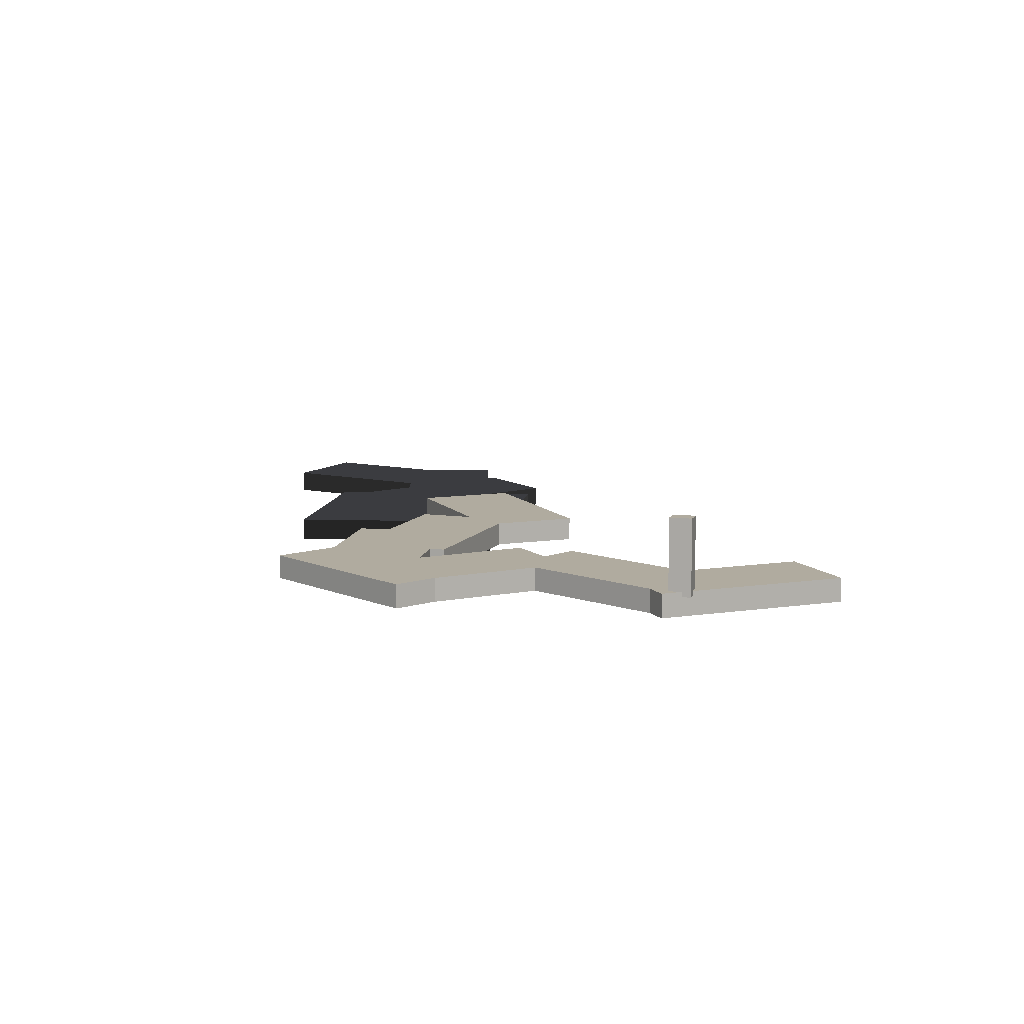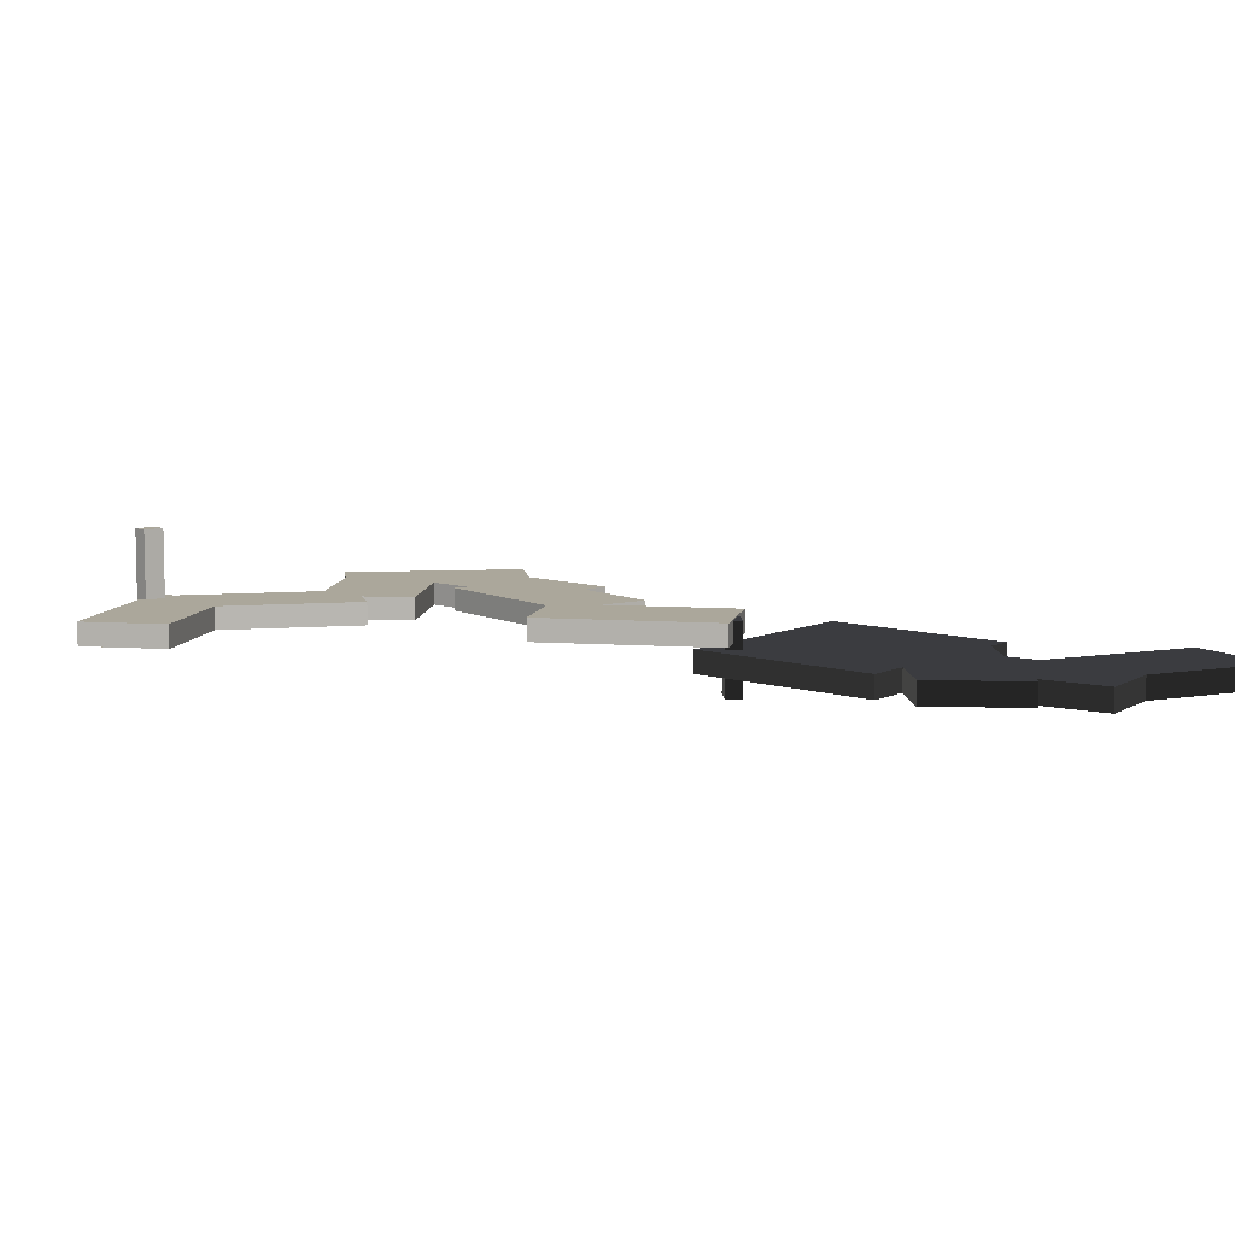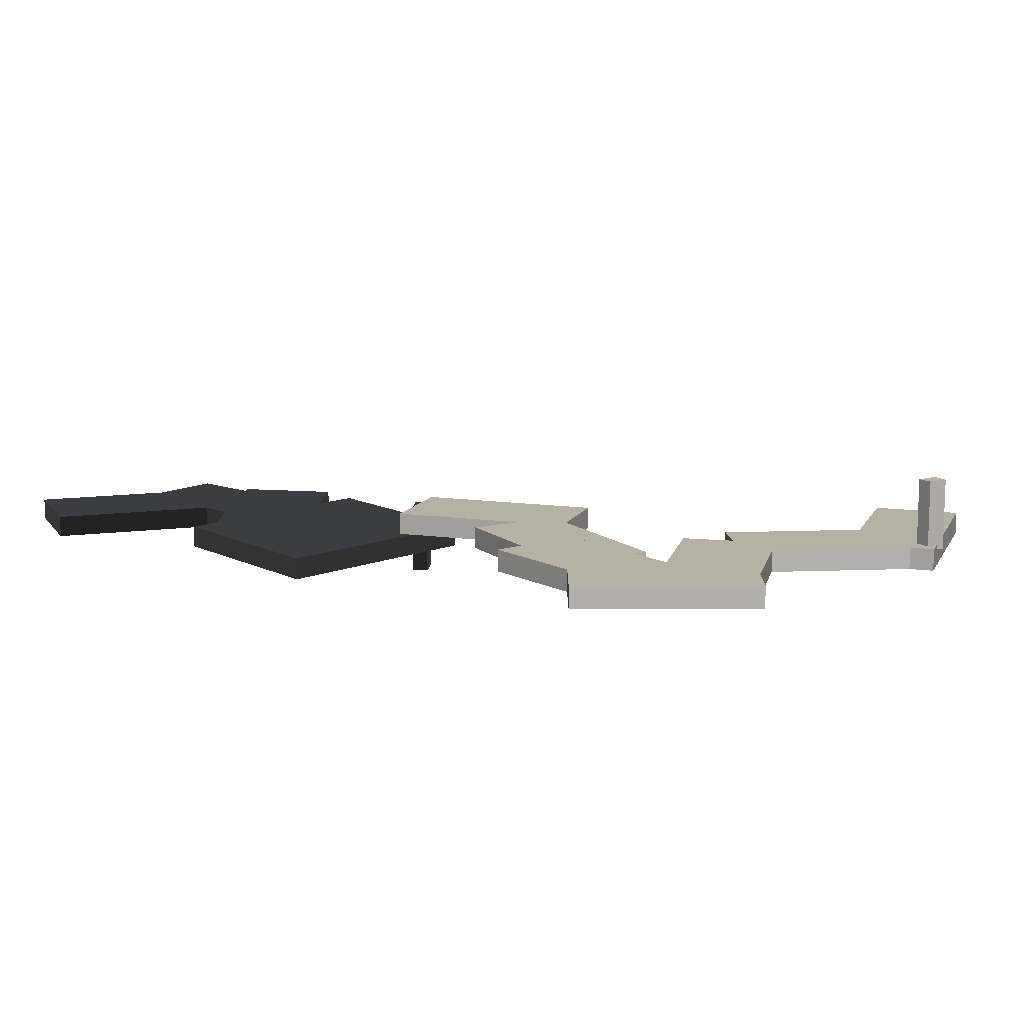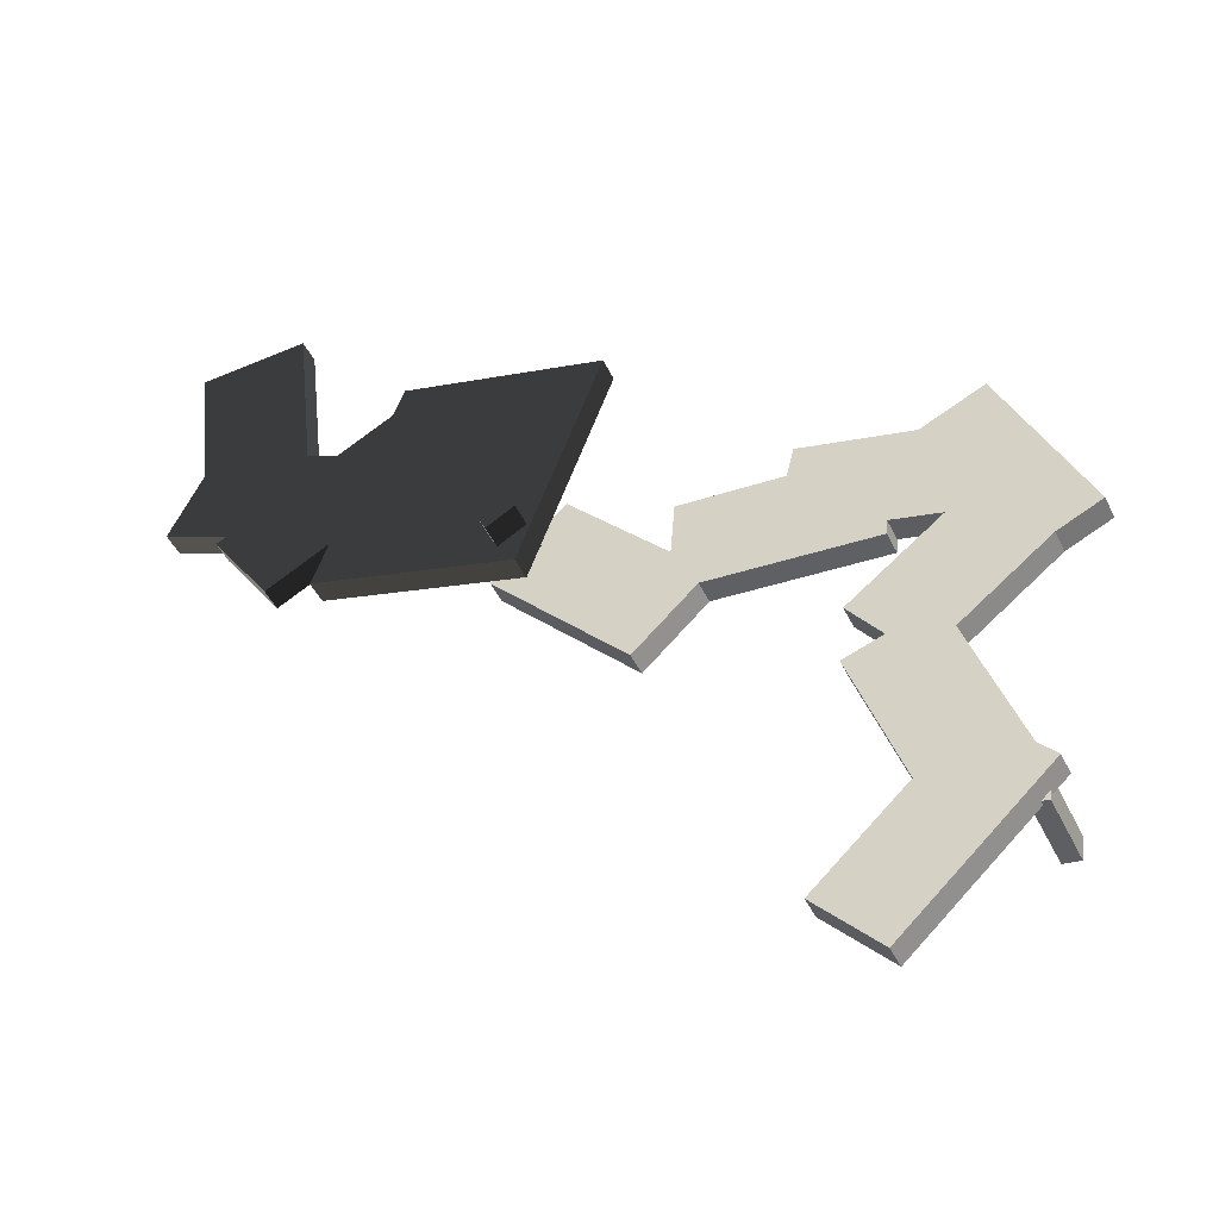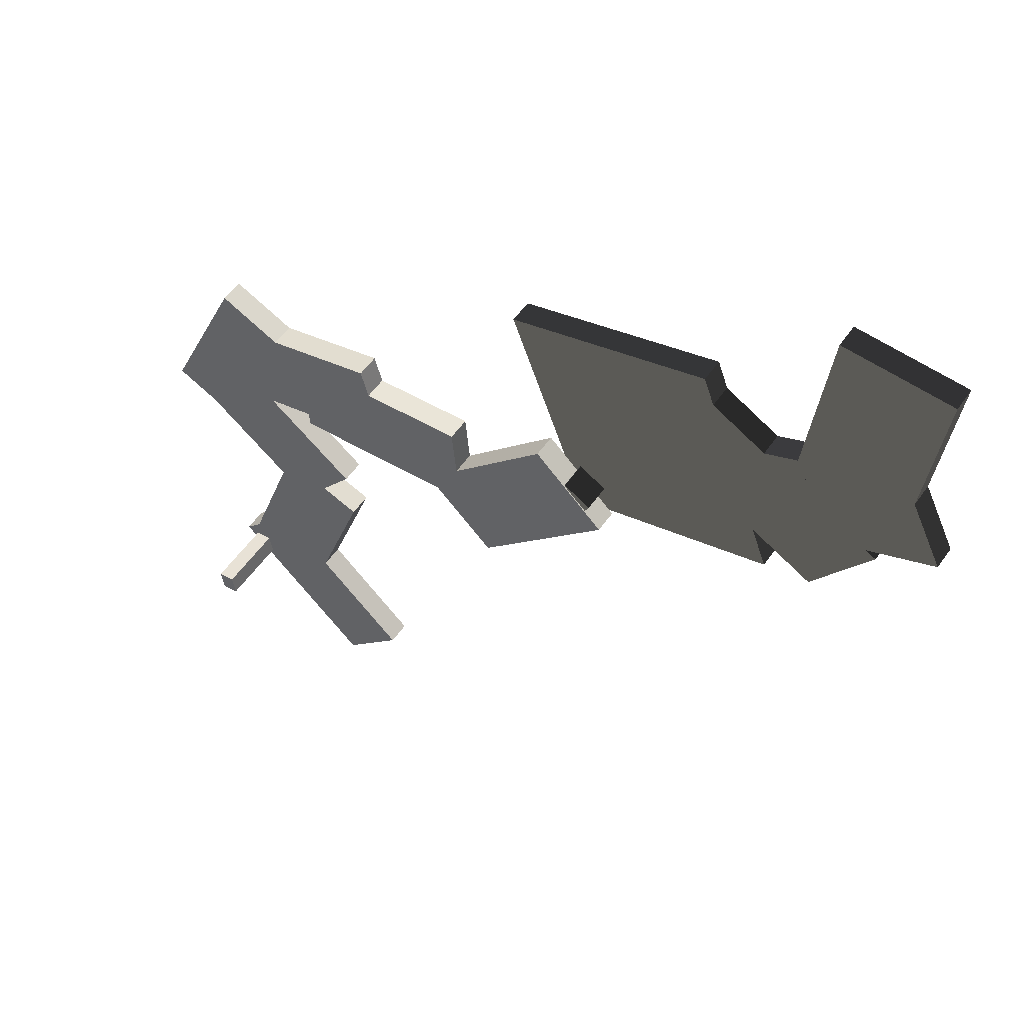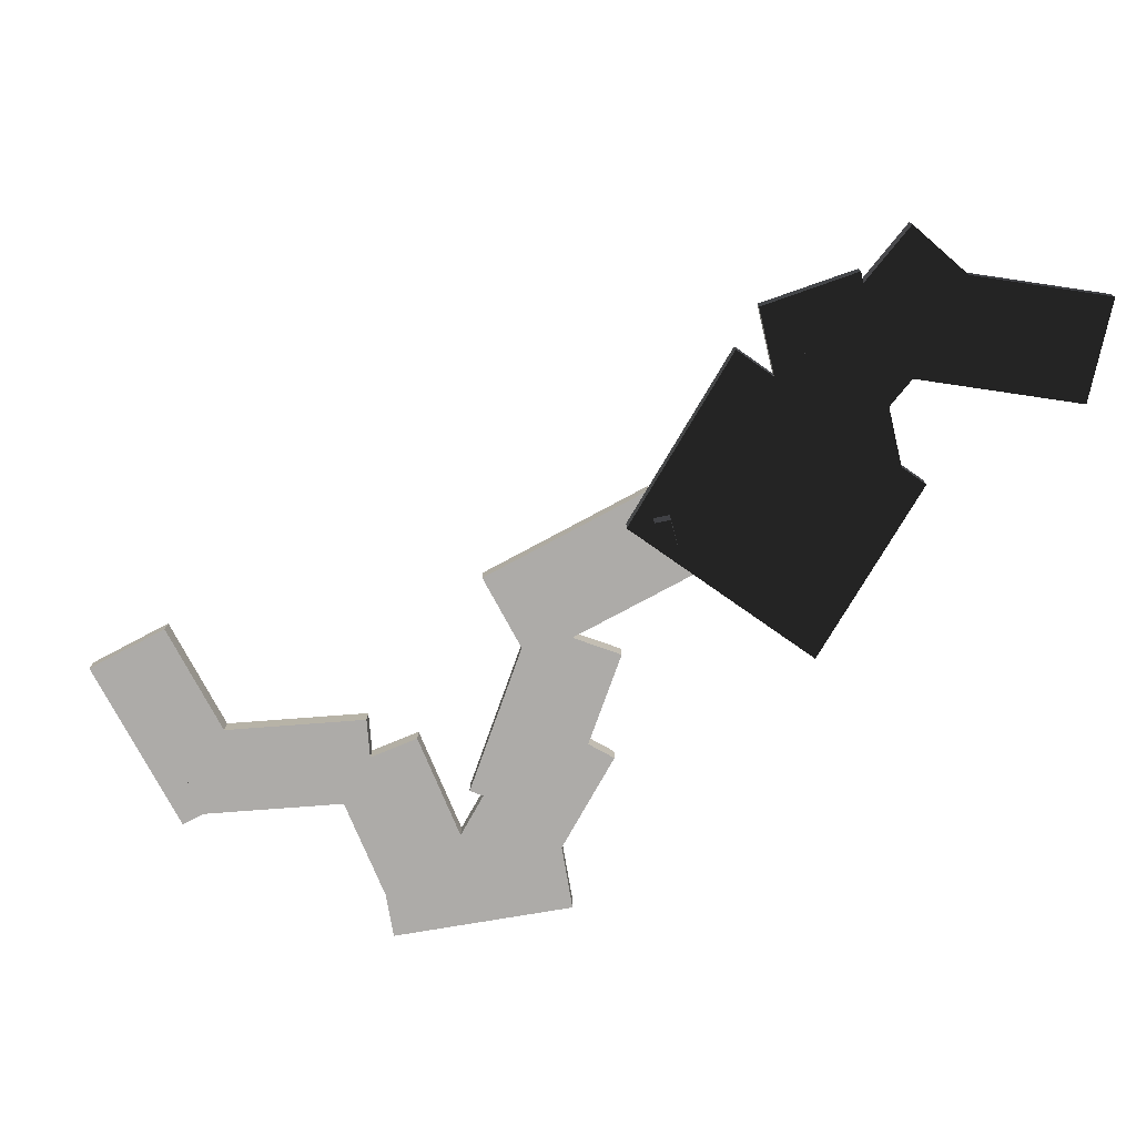
<metadata>
{"format":"obj","ext":"obj","renderer":"f3d","projection":"perspective","resolution":1024,"background":"white","views":[{"elev":9.7,"azim":114.6,"up":"+Y"},{"elev":8.1,"azim":-121.9,"up":"+Y"},{"elev":12.0,"azim":65.6,"up":"+Y"},{"elev":-45.3,"azim":24.6,"up":"+Z"},{"elev":54.9,"azim":-145.6,"up":"+Z"},{"elev":-76.5,"azim":-104.9,"up":"+Y"}]}
</metadata>
<code>
g default
v 38.54 -7.072 -15.62
v 41.35 -7.072 -16.03
v 38.54 5.605 -15.62
v 41.35 5.605 -16.03
v 38.01 5.605 -19.27
v 40.82 5.605 -19.68
v 38.01 -7.072 -19.27
v 40.82 -7.072 -19.68
g pCube88 Rock_05_low1:group2 Rock_05_low1:group3 Rock_05_low1:group1
f 1 2 4 3
f 3 4 6 5
f 5 6 8 7
f 7 8 2 1
f 2 8 6 4
f 7 1 3 5
g default
v 33.23 -10.21 -4.593
v 43.6 -10.21 -15.79
v 33.23 -6.241 -4.593
v 43.6 -6.241 -15.79
v 9.233 -6.241 -26.84
v 19.61 -6.241 -38.03
v 9.233 -10.21 -26.84
v 19.61 -10.21 -38.03
g Rock_05_low1:group2 Rock_05_low1:group3 Rock_05_low1:group1 pCube75
f 9 10 12 11
f 11 12 14 13
f 13 14 16 15
f 15 16 10 9
f 10 16 14 12
f 15 9 11 13
g default
v 16.21 -10.21 11.21
v 30.62 -10.21 16.24
v 16.21 -6.241 11.21
v 30.62 -6.241 16.24
v 27 -6.241 -19.68
v 41.41 -6.241 -14.65
v 27 -10.21 -19.68
v 41.41 -10.21 -14.65
g Rock_05_low1:group2 Rock_05_low1:group3 Rock_05_low1:group1 pCube31
f 17 18 20 19
f 19 20 22 21
f 21 22 24 23
f 23 24 18 17
f 18 24 22 20
f 23 17 19 21
g default
v 43.27 -10.21 40.58
v 53.54 -10.21 27.15
v 43.27 -6.241 40.58
v 53.54 -6.241 27.15
v 17.28 -6.241 20.7
v 27.55 -6.241 7.276
v 17.28 -10.21 20.7
v 27.55 -10.21 7.276
g Rock_05_low1:group2 Rock_05_low1:group3 Rock_05_low1:group1 pCube189
f 25 26 28 27
f 27 28 30 29
f 29 30 32 31
f 31 32 26 25
f 26 32 30 28
f 31 25 27 29
g default
v 54.54 -10.21 25.66
v 39.16 -10.21 18.65
v 54.54 -6.241 25.66
v 39.16 -6.241 18.65
v 40.95 -6.241 55.43
v 25.58 -6.241 48.41
v 40.95 -10.21 55.43
v 25.58 -10.21 48.41
g Rock_05_low1:group2 Rock_05_low1:group3 Rock_05_low1:group1 pCube190
f 33 34 36 35
f 35 36 38 37
f 37 38 40 39
f 39 40 34 33
f 34 40 38 36
f 39 33 35 37
g default
v 43.52 -10.21 47.29
v 39.37 -10.21 30.91
v 43.52 -6.241 47.29
v 39.37 -6.241 30.91
v 11.81 -6.241 55.34
v 7.655 -6.241 38.95
v 11.81 -10.21 55.34
v 7.655 -10.21 38.95
g Rock_05_low1:group2 Rock_05_low1:group3 Rock_05_low1:group1 pCube188
f 41 42 44 43
f 43 44 46 45
f 45 46 48 47
f 47 48 42 41
f 42 48 46 44
f 47 41 43 45
g default
v -36.38 -10.21 48.38
v -24.06 -10.21 59.95
v -36.38 -6.241 48.38
v -24.06 -6.241 59.95
v -13.98 -6.241 24.53
v -1.659 -6.241 36.11
v -13.98 -10.21 24.53
v -1.659 -10.21 36.11
g Rock_05_low1:group2 Rock_05_low1:group3 Rock_05_low1:group1 pCube512
f 49 50 52 51
f 51 52 54 53
f 53 54 56 55
f 55 56 50 49
f 50 56 54 52
f 55 49 51 53
g default
v -34.12 -19.09 52.6
v -32.85 -19.09 50.03
v -34.12 -6.411 52.6
v -32.85 -6.411 50.03
v -29.41 -6.411 55.27
v -28.14 -6.411 52.7
v -29.41 -19.09 55.27
v -28.14 -19.09 52.7
g Rock_05_low1:group2 Rock_05_low1:group3 Rock_05_low1:group1 pCube119
f 57 58 60 59
f 59 60 62 61
f 61 62 64 63
f 63 64 58 57
f 58 64 62 60
f 63 57 59 61
g default
v -50.43 -15.04 93.38
v -64.33 -15.04 55.72
v -50.43 -11.07 93.38
v -64.33 -11.07 55.72
v -16.04 -11.07 83.74
v -29.94 -11.07 46.08
v -16.04 -15.04 83.74
v -29.94 -15.04 46.08
g Rock_05_low1:group2 Rock_05_low1:group3 Rock_05_low1:group1 pCube129
f 65 66 68 67
f 67 68 70 69
f 69 70 72 71
f 71 72 66 65
f 66 72 70 68
f 71 65 67 69
g default
v -41.83 -15.04 73.81
v -51.89 -15.04 88.61
v -41.83 -11.07 73.81
v -51.89 -11.07 88.61
v -72.26 -11.07 57.49
v -82.32 -11.07 72.28
v -72.26 -15.04 57.49
v -82.32 -15.04 72.28
g Rock_05_low1:group2 Rock_05_low1:group3 Rock_05_low1:group1 pCube128
f 73 74 76 75
f 75 76 78 77
f 77 78 80 79
f 79 80 74 73
f 74 80 78 76
f 79 73 75 77
g default
v -58.89 -15.04 63.62
v -51.42 -15.04 78.86
v -58.89 -11.07 63.62
v -51.42 -11.07 78.86
v -92 -11.07 78.32
v -84.53 -11.07 93.56
v -92 -15.04 78.32
v -84.53 -15.04 93.56
g Rock_05_low1:group2 Rock_05_low1:group3 Rock_05_low1:group1 pCube130
f 81 82 84 83
f 83 84 86 85
f 85 86 88 87
f 87 88 82 81
f 82 88 86 84
f 87 81 83 85
g default
v -85.41 -15.04 81.62
v -66.85 -15.04 82.52
v -85.41 -11.07 81.62
v -66.85 -11.07 82.52
v -89.15 -11.07 114.5
v -70.59 -11.07 115.4
v -89.15 -15.04 114.5
v -70.59 -15.04 115.4
g Rock_05_low1:group2 Rock_05_low1:group3 Rock_05_low1:group1 pCube186
f 89 90 92 91
f 91 92 94 93
f 93 94 96 95
f 95 96 90 89
f 90 96 94 92
f 95 89 91 93
g default
v -8.242 -10.21 34.76
v -6.848 -10.21 51.61
v -8.242 -6.241 34.76
v -6.848 -6.241 51.61
v 24.37 -6.241 32.07
v 25.76 -6.241 48.91
v 24.37 -10.21 32.07
v 25.76 -10.21 48.91
g Rock_05_low1:group3 Rock_05_low1:group1 pCube83
f 97 98 100 99
f 99 100 102 101
f 101 102 104 103
f 103 104 98 97
f 98 104 102 100
f 103 97 99 101

</code>
